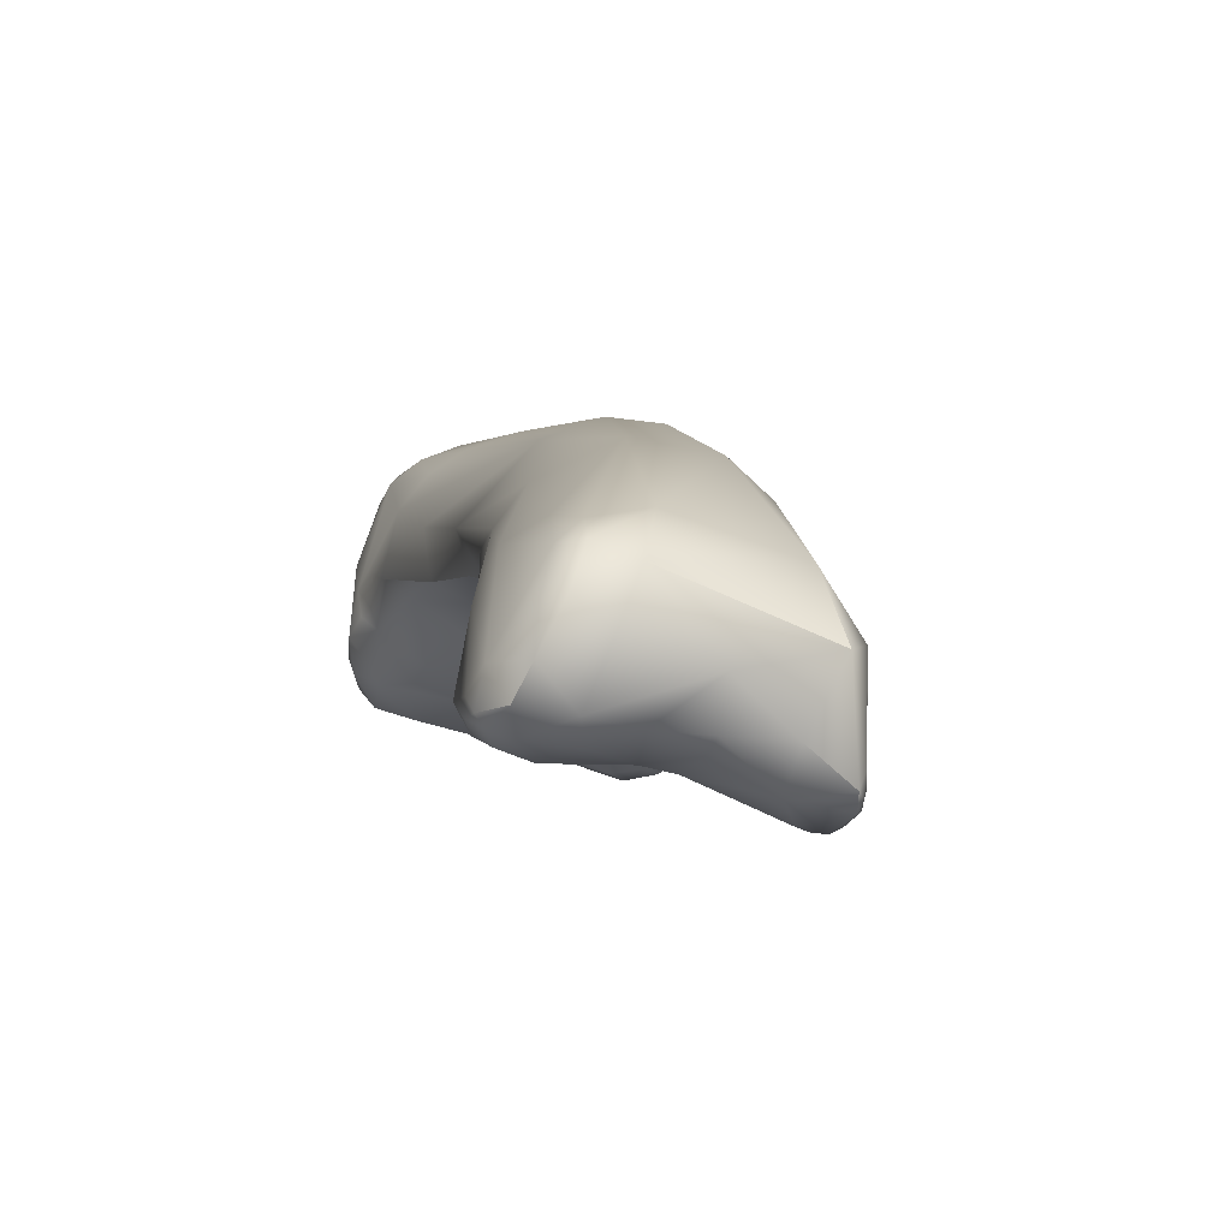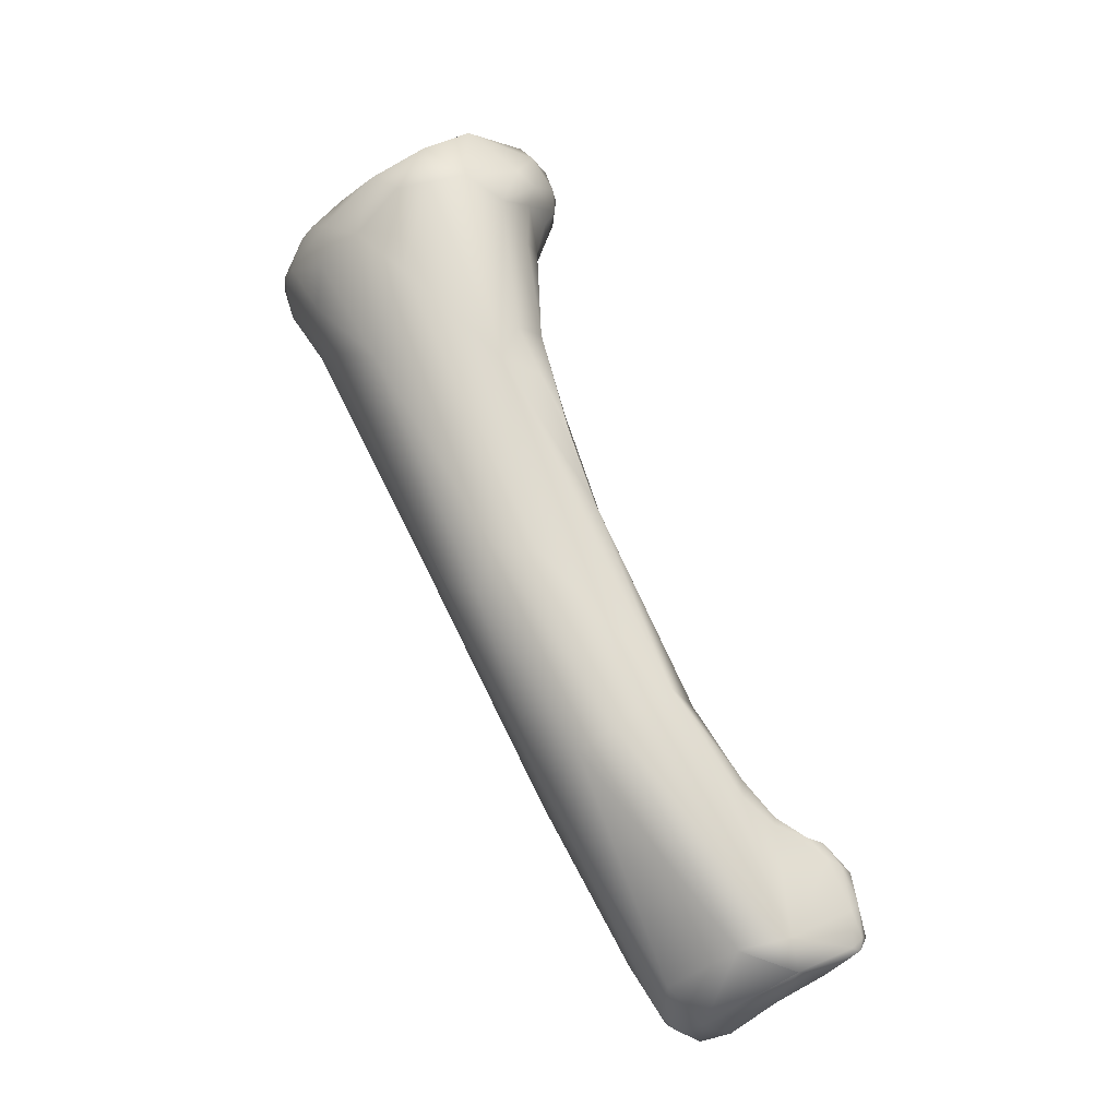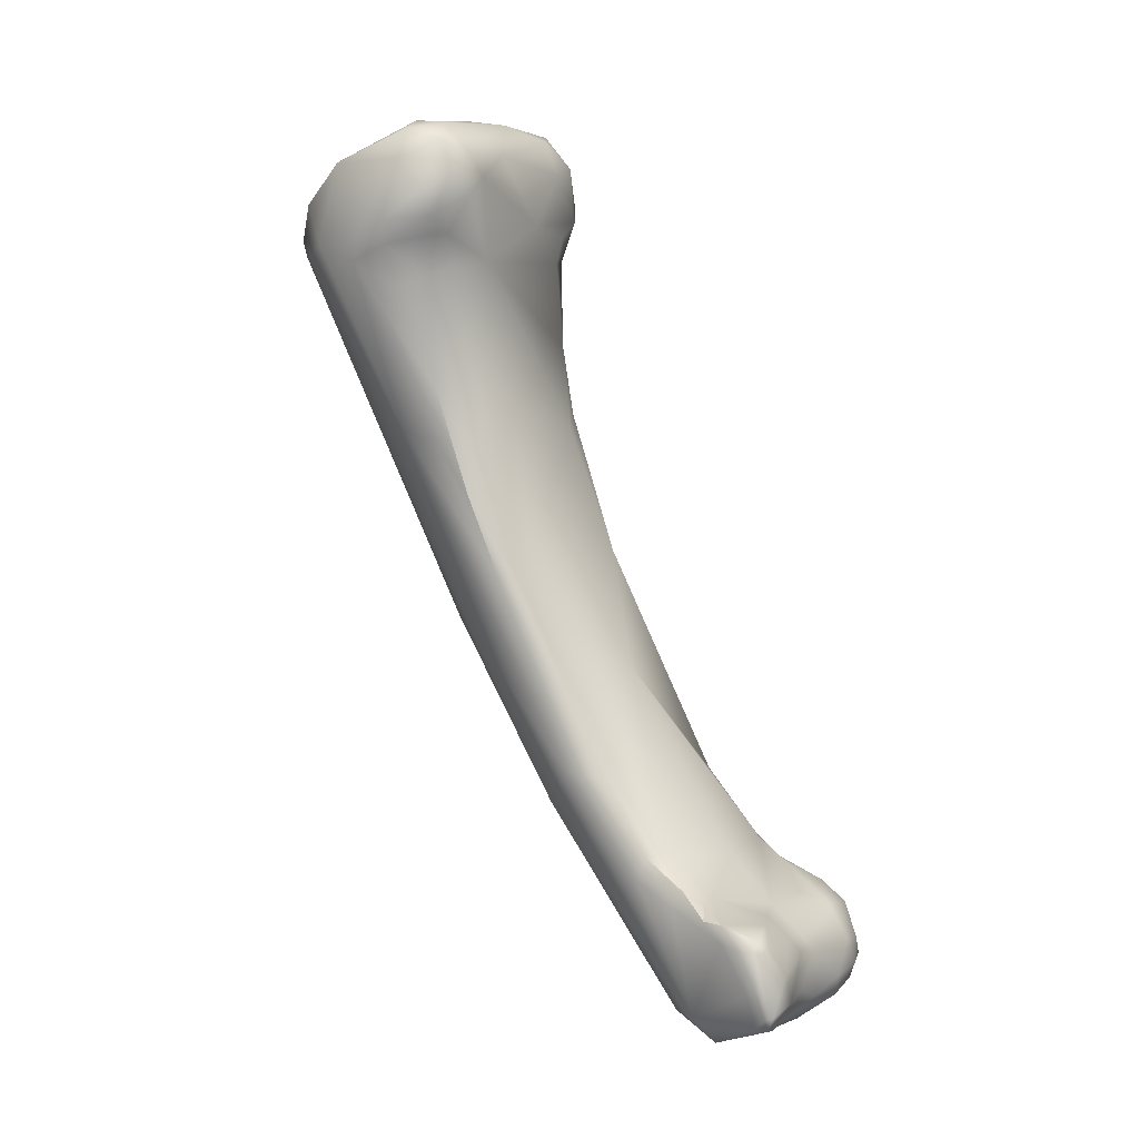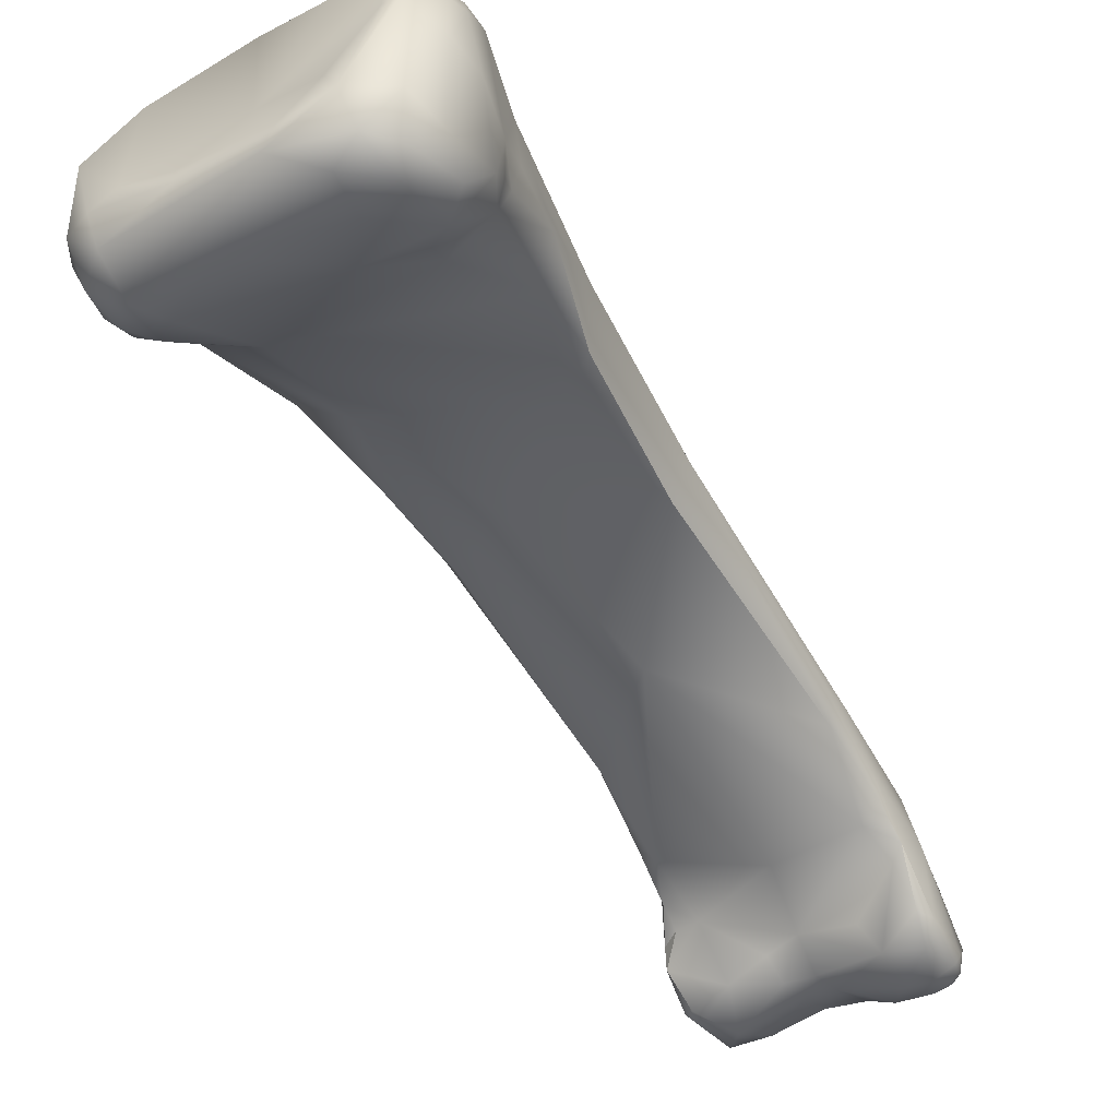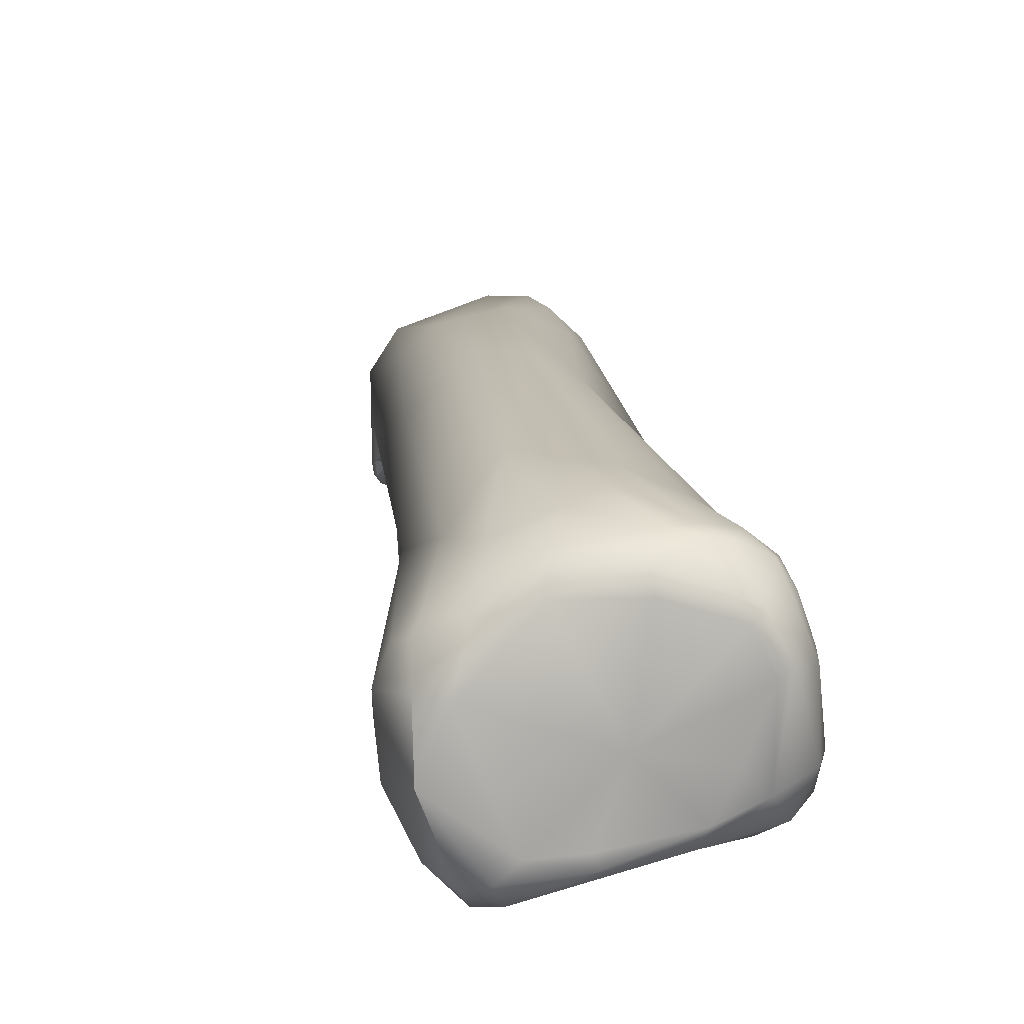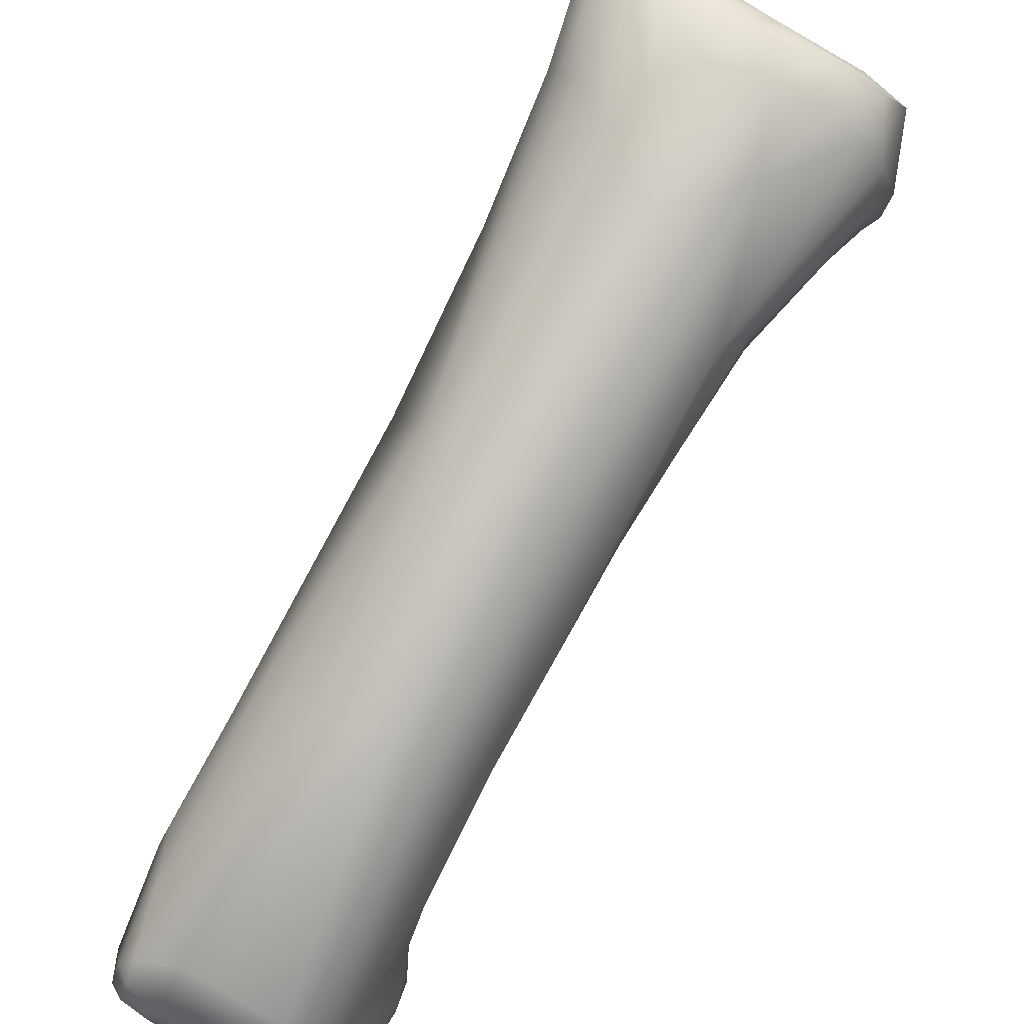
<metadata>
{"format":"obj","ext":"obj","renderer":"f3d","projection":"perspective","resolution":1024,"background":"white","views":[{"elev":-26.6,"azim":170.2,"up":"+Y"},{"elev":-34.8,"azim":-118.8,"up":"+Z"},{"elev":9.9,"azim":-50.1,"up":"+Z"},{"elev":-19.8,"azim":31.1,"up":"+Y"},{"elev":46.9,"azim":-10.0,"up":"+Y"},{"elev":53.0,"azim":-149.1,"up":"+Y"}]}
</metadata>
<code>
v 243.6 -144.8 728.8
v 242.2 -144 728.6
v 243.2 -143.6 728.9
v 241.3 -140.8 727.1
v 242.6 -145.6 728.1
v 242.7 -146.2 726.6
v 243.8 -146.1 727.6
v 244.5 -146.3 726.5
v 241.3 -144.2 727.2
v 243.5 -146.4 725.8
v 241.6 -145.4 726
v 240.7 -144 724.7
v 241.9 -145.6 724.9
v 242.1 -145.3 724.1
v 242.8 -145.7 724.2
v 240.5 -143 725.1
v 241 -143.9 723.7
v 240.6 -142.3 723
v 242.3 -145 722.5
v 241.4 -144 721.9
v 246.3 -143.5 729
v 246.2 -142.9 728.7
v 244.1 -142.9 728.6
v 242.6 -138.6 725.9
v 246.8 -145.3 727.5
v 241.5 -138.7 725.3
v 241.2 -138.9 723.1
v 241.7 -138.1 723.7
v 245.1 -145.9 722.9
v 240.5 -140.3 723.6
v 242.4 -145.3 717.7
v 242.1 -144 717.3
v 242.4 -145.3 715.3
v 243.2 -146.9 714.3
v 242.7 -146.8 713.2
v 243.7 -160.5 695.6
v 244.4 -161.4 695.5
v 244 -161.1 695.5
v 249.3 -143.3 728.8
v 249.7 -142.4 728.7
v 247.5 -140.7 727
v 242.2 -137.8 723
v 243.4 -137 724.3
v 249.4 -145.1 724.4
v 243.3 -138.8 719.4
v 244.8 -146.3 717.7
v 242.5 -143.3 715.6
v 246.6 -147.9 712.4
v 243 -148.3 709.8
v 243.6 -148.8 709.8
v 243.3 -152 701.6
v 244 -153.6 701.5
v 243.8 -155.7 698.5
v 244.6 -156.2 698.6
v 243.6 -155.5 697.5
v 243.8 -159.7 696.5
v 244.4 -158.4 696.9
v 245.3 -158.2 696.9
v 246 -160.4 696
v 243.7 -158.8 696.5
v 244.2 -157.5 697.3
v 243.7 -157.2 696.7
v 243.7 -159.8 695.7
v 244.5 -161.1 695.9
v 243.9 -161.3 694.2
v 244.9 -161.3 695.6
v 243.9 -161 693.7
v 245.5 -161.8 694.3
v 244.4 -161.9 692.9
v 244.2 -161.6 692.7
v 244.5 -161.7 692.2
v 244.3 -161.2 692.2
v 246.1 -161.7 692.9
v 244.2 -158 692
v 251.2 -144.1 728.1
v 251.5 -141.7 728.5
v 252.2 -143.2 728.3
v 253.2 -143.5 727.2
v 250.6 -140.9 727.9
v 245.6 -136.4 724.4
v 251.1 -144.8 726.6
v 252.7 -144.3 726.9
v 252.6 -144.6 724.5
v 245.9 -135.9 722.8
v 247 -135.7 723.7
v 246.6 -136.2 721.2
v 251.6 -144.7 723.8
v 251.4 -144.6 722.7
v 252.1 -144.4 723.3
v 244.3 -136.9 721.5
v 245.7 -138.7 716.2
v 244.8 -144.4 707.2
v 243.8 -146 706.9
v 248 -151.6 705.4
v 244.5 -150 699.7
v 248.7 -156.8 697.8
v 247.4 -159.4 695.8
v 248.7 -158.8 695.9
v 247.7 -160.3 695.1
v 248.3 -160.6 694.3
v 248.9 -160.1 694.9
v 249.3 -160.5 694.1
v 248 -160.9 692.7
v 245.9 -160.8 691.6
v 247.8 -160.7 691.9
v 247.8 -159.6 690.8
v 244.9 -158.7 690.8
v 245.5 -156.2 691.5
v 253.2 -141.8 727.6
v 253.7 -142.6 726.4
v 253.4 -139.4 725.7
v 251.8 -138.4 726.9
v 252.4 -138.2 726.6
v 251.2 -137 725.8
v 250.8 -136.4 725.2
v 251.7 -136.8 725.4
v 248.6 -136.3 725
v 248.5 -135.8 724.3
v 253.6 -143.8 725.2
v 253.9 -143.1 724
v 253.7 -141.6 723.3
v 253.7 -140.1 724.5
v 249.3 -135.7 722.9
v 250.4 -135.8 723.4
v 250.4 -136 722.7
v 253 -143.4 722.6
v 253.6 -142.7 723.1
v 253.3 -142.7 722.3
v 253.4 -141.7 721.8
v 248.1 -136.7 719.9
v 248.8 -137.7 718.2
v 250.7 -137.9 719.7
v 252.3 -144.2 718.8
v 253.2 -142.9 719.8
v 252 -145 715.7
v 250.8 -145.9 715.2
v 251.5 -147.8 709.7
v 247.9 -143.6 706.9
v 246.3 -144.4 705.7
v 246 -149.1 699.1
v 251 -158.7 695.9
v 251.7 -159.7 695.4
v 252.8 -160.5 693.7
v 250.8 -160.9 692.6
v 251.8 -160.7 694
v 252.4 -160.7 692.7
v 249.5 -160.6 692
v 251.1 -160.6 691.6
v 250.5 -159 690.3
v 252.8 -137.5 724.9
v 253 -137.7 724.2
v 252.5 -136.9 723.6
v 251.8 -136.9 722.3
v 252.8 -137.6 722.9
v 251.3 -136.1 723.4
v 251.7 -138.6 720.3
v 252.6 -139.6 721.1
v 252.3 -142.9 716.1
v 252 -146.4 709.4
v 249.8 -143.9 708.1
v 252.4 -151.8 700.4
v 252.2 -152.9 700.1
v 251.3 -150.3 699.3
v 252.3 -152 698.8
v 248.8 -148.9 698.8
v 252.7 -156.9 696.4
v 253 -156.2 696.5
v 252.1 -155.7 697.5
v 252.7 -154.2 697.6
v 252.8 -155 697.5
v 252.6 -154.4 695.3
v 253.2 -159.7 695.1
v 253.2 -158.5 695.8
v 253.6 -158.7 695.2
v 253.2 -156.2 695.1
v 253.2 -160.4 692.9
v 253.5 -160 693.5
v 253.6 -159.6 693
v 253.4 -160.2 692.7
v 253.2 -159.2 692.1
v 251.2 -155.9 690.8
v 251.7 -154.7 692.9
v 251.9 -156.6 690.7
v 249.4 -155.2 691.2
v 252.7 -160.3 691.8
v 252.3 -159.6 690.9
v 249.9 -157.2 690.1
v 251.6 -158.2 690.1
v 251.2 -156.7 690.2
v 252.2 -158.2 690.5
v 241.3 -140.8 727.1
v 242.7 -146.8 713.2
v 243.8 -159.7 696.5
v 243.8 -159.7 696.5
v 244.4 -158.4 696.9
v 243.7 -158.8 696.5
v 243.7 -158.8 696.5
v 244.2 -157.5 697.3
v 244.5 -161.7 692.2
v 244.9 -158.7 690.8
v 252 -145 715.7
v 251.5 -147.8 709.7
v 253 -156.2 696.5
v 253 -156.2 696.5
v 252.7 -160.3 691.8
g grp1
f 1 3 2
f 5 1 2
f 2 4 9
f 191 2 3
f 4 16 9
f 3 23 191
f 23 24 191
f 6 5 11
f 1 5 7
f 5 6 7
f 7 10 8
f 2 9 5
f 9 11 5
f 4 30 16
f 11 13 6
f 10 7 6
f 13 10 6
f 10 13 15
f 10 29 8
f 29 10 15
f 11 9 12
f 9 16 12
f 11 12 13
f 13 12 17
f 14 13 17
f 14 15 13
f 19 14 17
f 19 15 14
f 16 18 12
f 18 17 12
f 16 30 18
f 19 17 20
f 19 29 15
f 1 21 3
f 3 21 23
f 39 1 7
f 1 39 21
f 21 22 23
f 21 40 22
f 22 40 41
f 22 41 23
f 26 191 24
f 23 41 24
f 44 25 8
f 25 7 8
f 39 7 25
f 26 30 4
f 26 27 30
f 30 27 47
f 27 26 28
f 42 27 28
f 28 26 43
f 45 27 42
f 29 44 8
f 47 18 30
f 47 27 45
f 19 46 29
f 31 19 20
f 17 18 20
f 18 31 20
f 46 19 31
f 18 32 31
f 18 47 32
f 31 33 35
f 47 33 32
f 32 33 31
f 34 31 192
f 33 49 35
f 34 192 50
f 33 47 49
f 59 56 64
f 64 193 38
f 193 36 38
f 67 36 63
f 63 36 193
f 66 64 37
f 37 64 38
f 38 36 65
f 69 37 38
f 38 65 69
f 21 39 40
f 39 25 75
f 76 40 39
f 41 40 79
f 41 80 24
f 81 25 44
f 81 75 25
f 42 28 43
f 43 90 42
f 90 45 42
f 24 43 26
f 84 90 43
f 80 43 24
f 84 43 80
f 34 46 31
f 48 136 46
f 34 50 46
f 192 49 50
f 48 46 50
f 93 47 45
f 50 49 52
f 48 50 52
f 52 49 51
f 47 51 49
f 47 93 51
f 93 95 51
f 54 94 52
f 54 52 53
f 52 51 53
f 51 55 53
f 55 62 53
f 54 53 61
f 53 62 198
f 58 54 61
f 55 74 62
f 51 74 55
f 193 60 63
f 196 57 61
f 197 194 195
f 57 56 58
f 56 59 58
f 60 62 63
f 198 62 60
f 62 74 63
f 58 61 57
f 74 67 63
f 51 95 74
f 99 59 68
f 100 68 73
f 37 69 68
f 37 68 66
f 67 65 36
f 68 59 66
f 59 64 66
f 74 72 67
f 69 65 70
f 65 67 70
f 71 69 70
f 70 67 72
f 71 70 72
f 68 69 73
f 73 199 104
f 73 69 199
f 105 73 104
f 73 105 103
f 104 71 107
f 71 72 107
f 74 107 72
f 39 75 77
f 82 77 75
f 77 76 39
f 109 76 77
f 78 109 77
f 78 77 82
f 78 82 119
f 40 76 79
f 112 41 79
f 112 114 41
f 41 117 80
f 117 118 80
f 80 118 85
f 81 83 82
f 75 81 82
f 83 81 44
f 44 87 83
f 119 82 83
f 87 89 83
f 118 123 85
f 84 86 90
f 80 85 84
f 84 85 123
f 123 86 84
f 44 29 88
f 88 87 44
f 89 87 88
f 91 45 90
f 86 91 90
f 133 88 29
f 29 46 136
f 137 136 48
f 91 92 45
f 139 92 91
f 93 45 92
f 94 48 52
f 94 54 96
f 92 95 93
f 140 95 92
f 58 96 54
f 97 99 98
f 101 98 99
f 142 98 101
f 97 58 59
f 97 59 99
f 58 97 98
f 98 96 58
f 99 68 100
f 103 100 73
f 101 99 100
f 100 103 102
f 101 100 102
f 101 102 142
f 140 108 95
f 108 74 95
f 140 184 108
f 147 103 105
f 147 102 103
f 106 104 107
f 105 104 106
f 74 108 107
f 108 187 200
f 107 187 106
f 78 110 109
f 109 110 111
f 111 110 122
f 76 112 79
f 76 113 112
f 113 76 109
f 113 109 111
f 113 111 150
f 151 111 122
f 113 114 112
f 116 114 113
f 116 155 115
f 116 115 114
f 113 150 116
f 117 115 118
f 117 41 114
f 114 115 117
f 124 118 115
f 155 124 115
f 78 119 110
f 83 120 119
f 83 126 120
f 89 126 83
f 119 120 110
f 110 120 122
f 122 120 121
f 120 127 121
f 122 121 154
f 121 157 154
f 118 124 123
f 130 123 125
f 124 125 123
f 131 130 125
f 86 123 130
f 88 126 89
f 126 88 133
f 120 126 127
f 127 126 128
f 127 128 121
f 128 126 134
f 121 129 157
f 128 129 121
f 129 128 134
f 129 134 157
f 132 160 131
f 86 130 91
f 136 133 29
f 133 134 126
f 135 134 133
f 131 91 130
f 135 133 136
f 158 134 201
f 135 136 137
f 159 158 201
f 202 159 201
f 138 139 91
f 131 138 91
f 138 131 160
f 159 202 162
f 137 48 94
f 162 137 94
f 165 138 160
f 139 140 92
f 138 165 139
f 165 140 139
f 96 98 168
f 94 96 168
f 142 141 98
f 166 141 142
f 98 141 166
f 166 142 173
f 172 142 145
f 142 172 173
f 172 145 143
f 102 147 144
f 102 145 142
f 144 145 102
f 143 145 146
f 176 143 146
f 184 140 165
f 106 147 105
f 148 147 106
f 144 147 148
f 146 145 144
f 148 146 144
f 185 146 148
f 149 106 187
f 148 106 149
f 184 187 108
f 111 151 150
f 152 150 151
f 150 152 116
f 116 152 155
f 152 151 154
f 154 151 122
f 153 132 131
f 154 153 152
f 154 156 153
f 157 156 154
f 156 132 153
f 124 155 125
f 125 155 153
f 125 153 131
f 155 152 153
f 132 156 160
f 157 134 158
f 157 158 160
f 157 160 156
f 158 159 160
f 161 159 162
f 160 163 165
f 160 159 163
f 168 170 162
f 162 94 168
f 161 162 170
f 161 164 159
f 159 164 163
f 182 165 163
f 98 166 168
f 168 166 167
f 170 168 167
f 161 170 169
f 161 169 164
f 203 169 170
f 203 175 169
f 164 169 175
f 164 175 171
f 164 171 163
f 171 182 163
f 174 173 172
f 166 173 167
f 173 174 204
f 175 203 174
f 174 172 177
f 177 172 143
f 177 143 176
f 176 146 185
f 177 176 179
f 179 176 185
f 180 179 205
f 178 174 177
f 179 178 177
f 178 175 174
f 180 175 178
f 179 180 178
f 175 180 171
f 181 182 183
f 181 165 182
f 181 183 189
f 182 171 183
f 171 180 183
f 183 180 190
f 181 189 184
f 165 181 184
f 205 186 180
f 148 186 185
f 149 186 148
f 188 186 149
f 187 188 149
f 187 189 188
f 180 186 190
f 188 190 186
f 188 189 183
f 188 183 190
f 189 187 184

</code>
